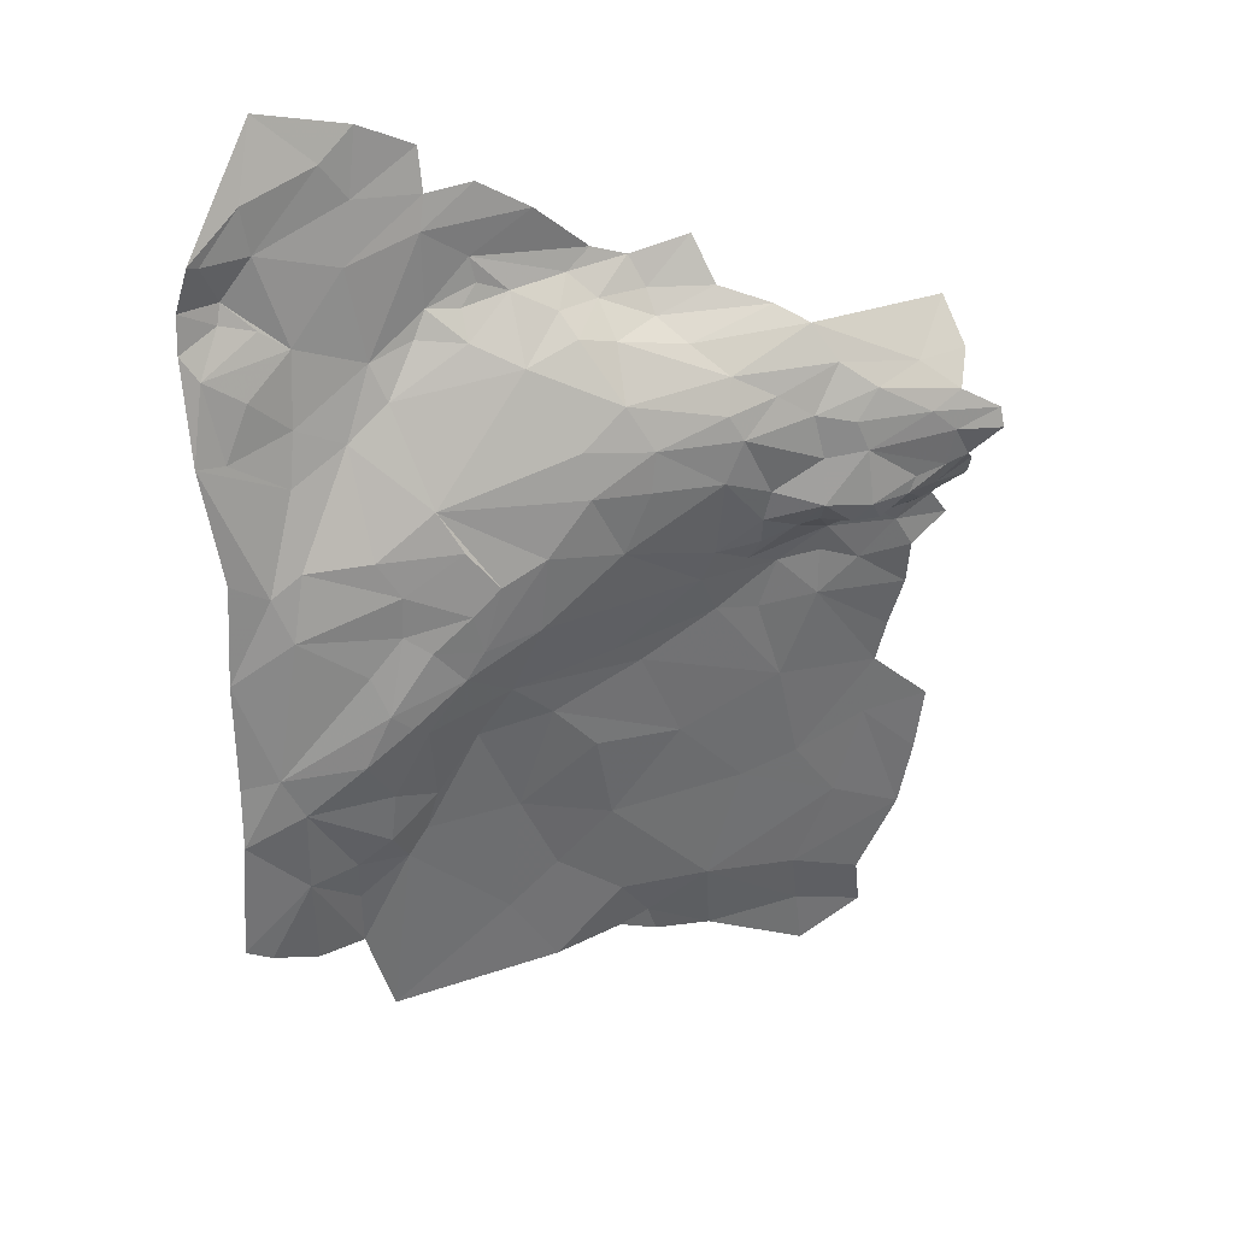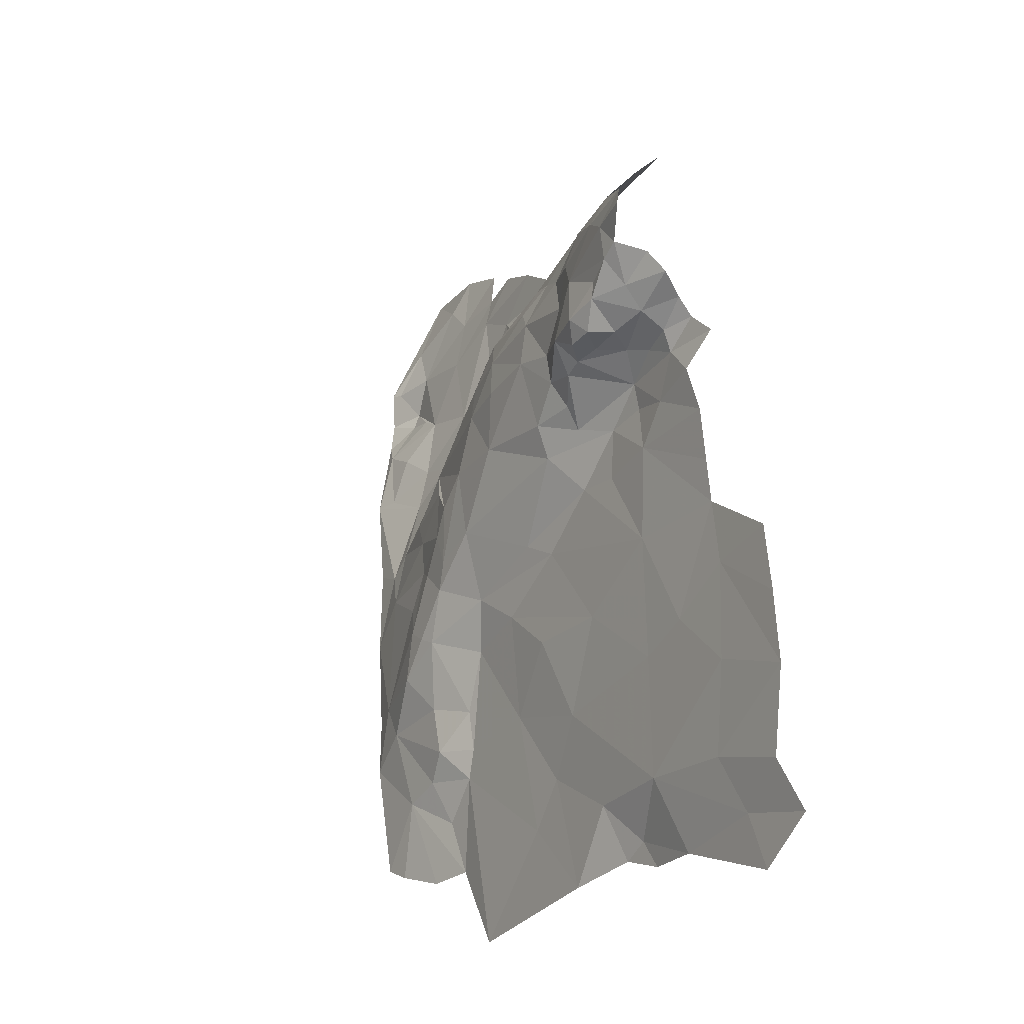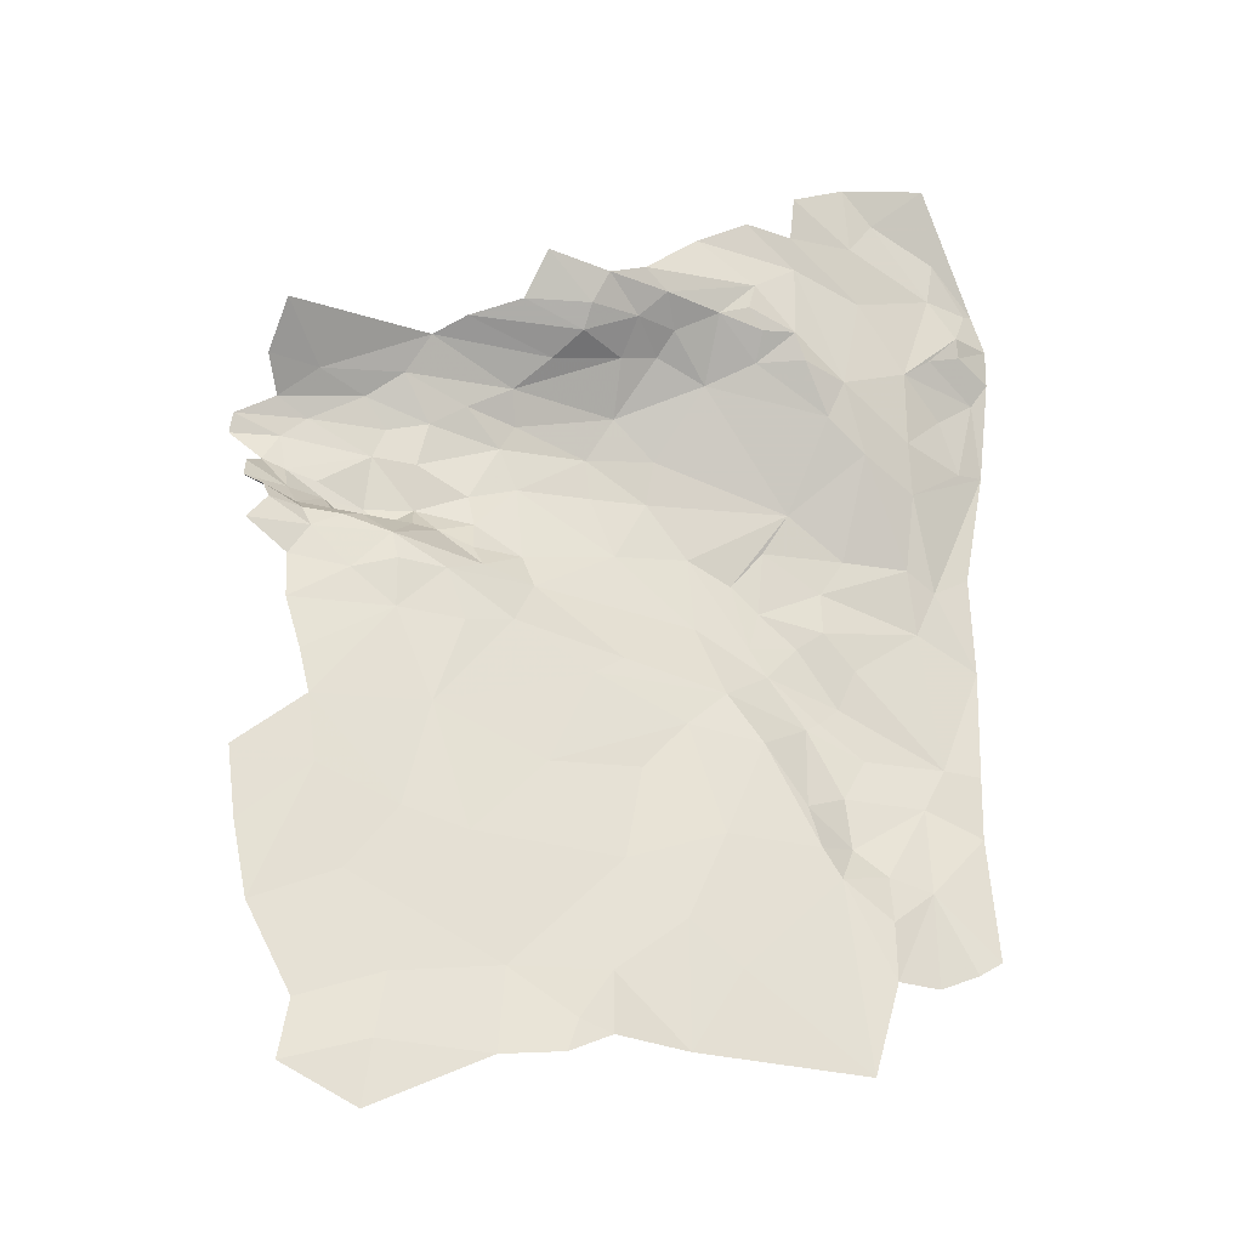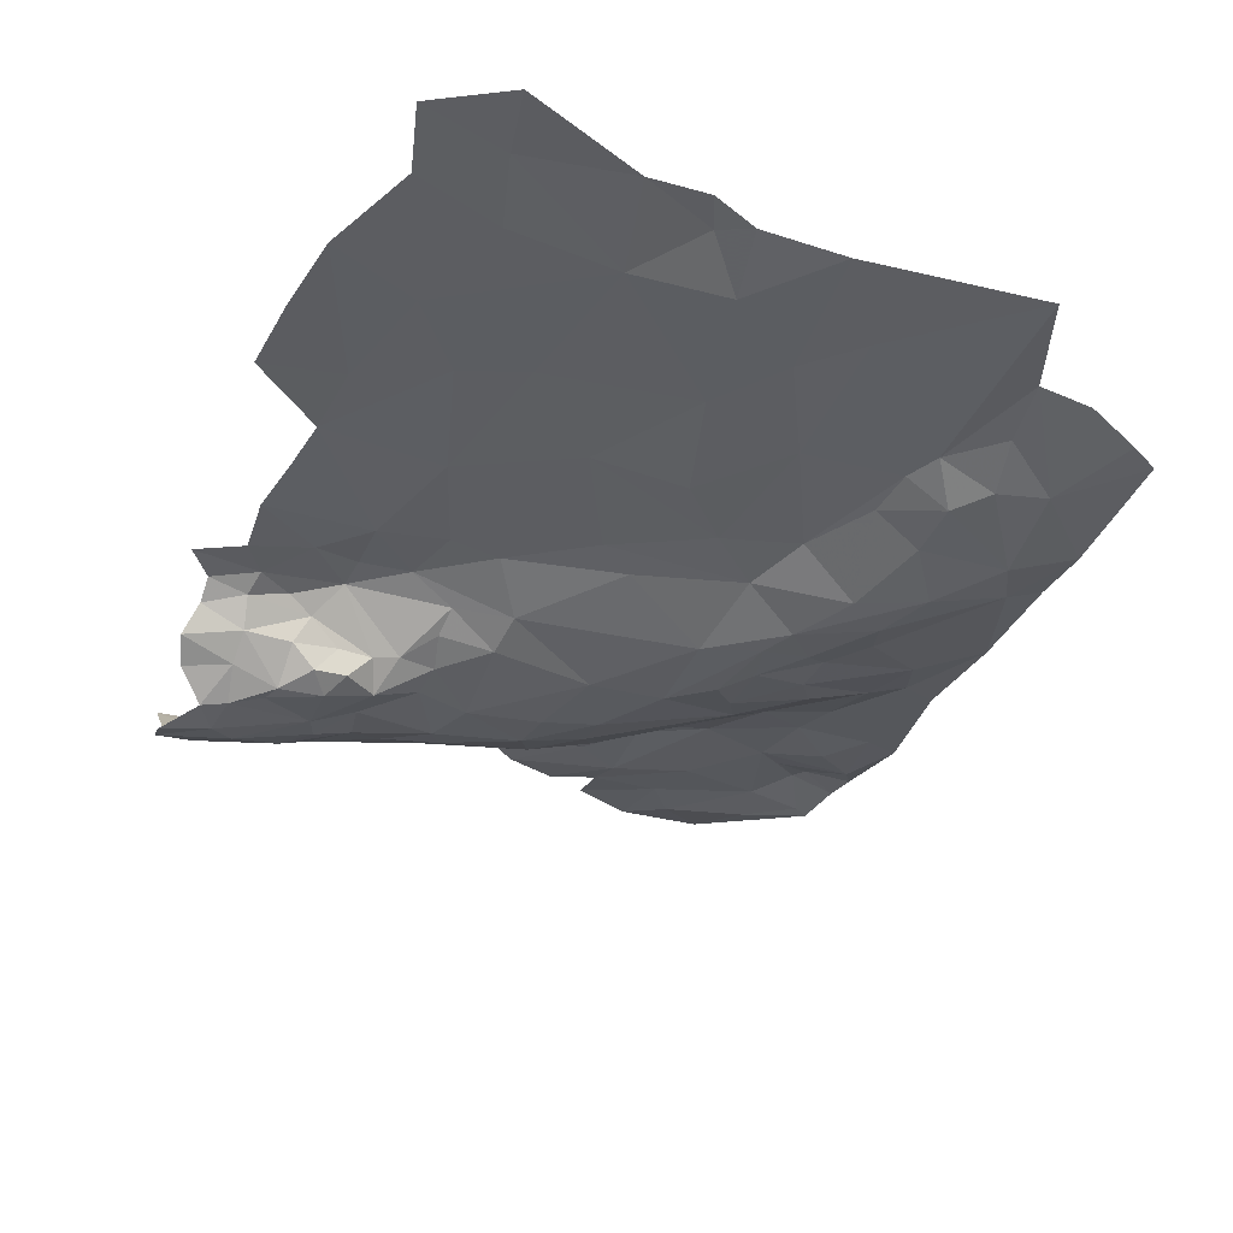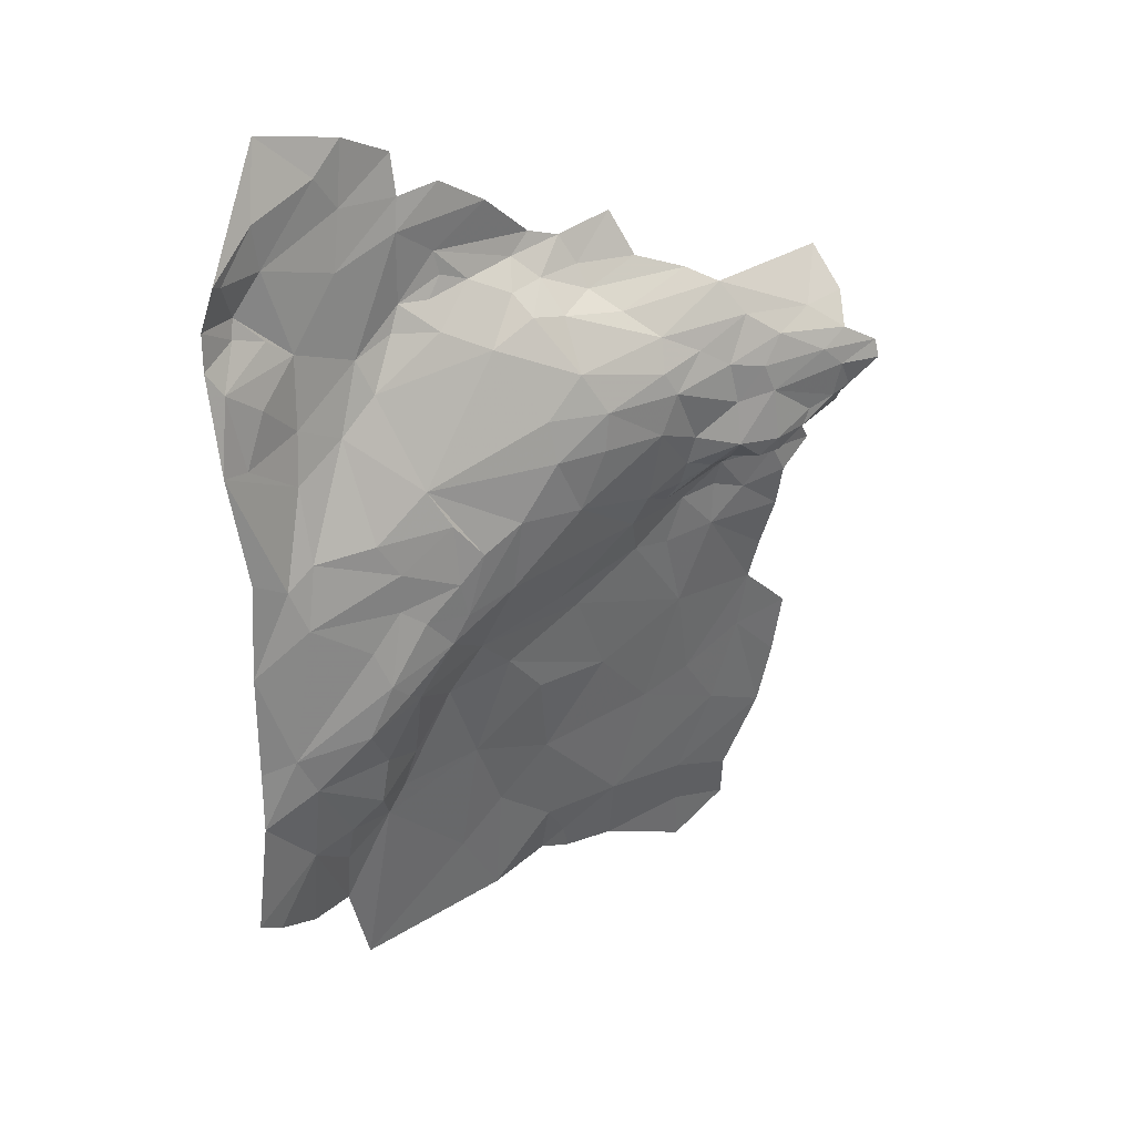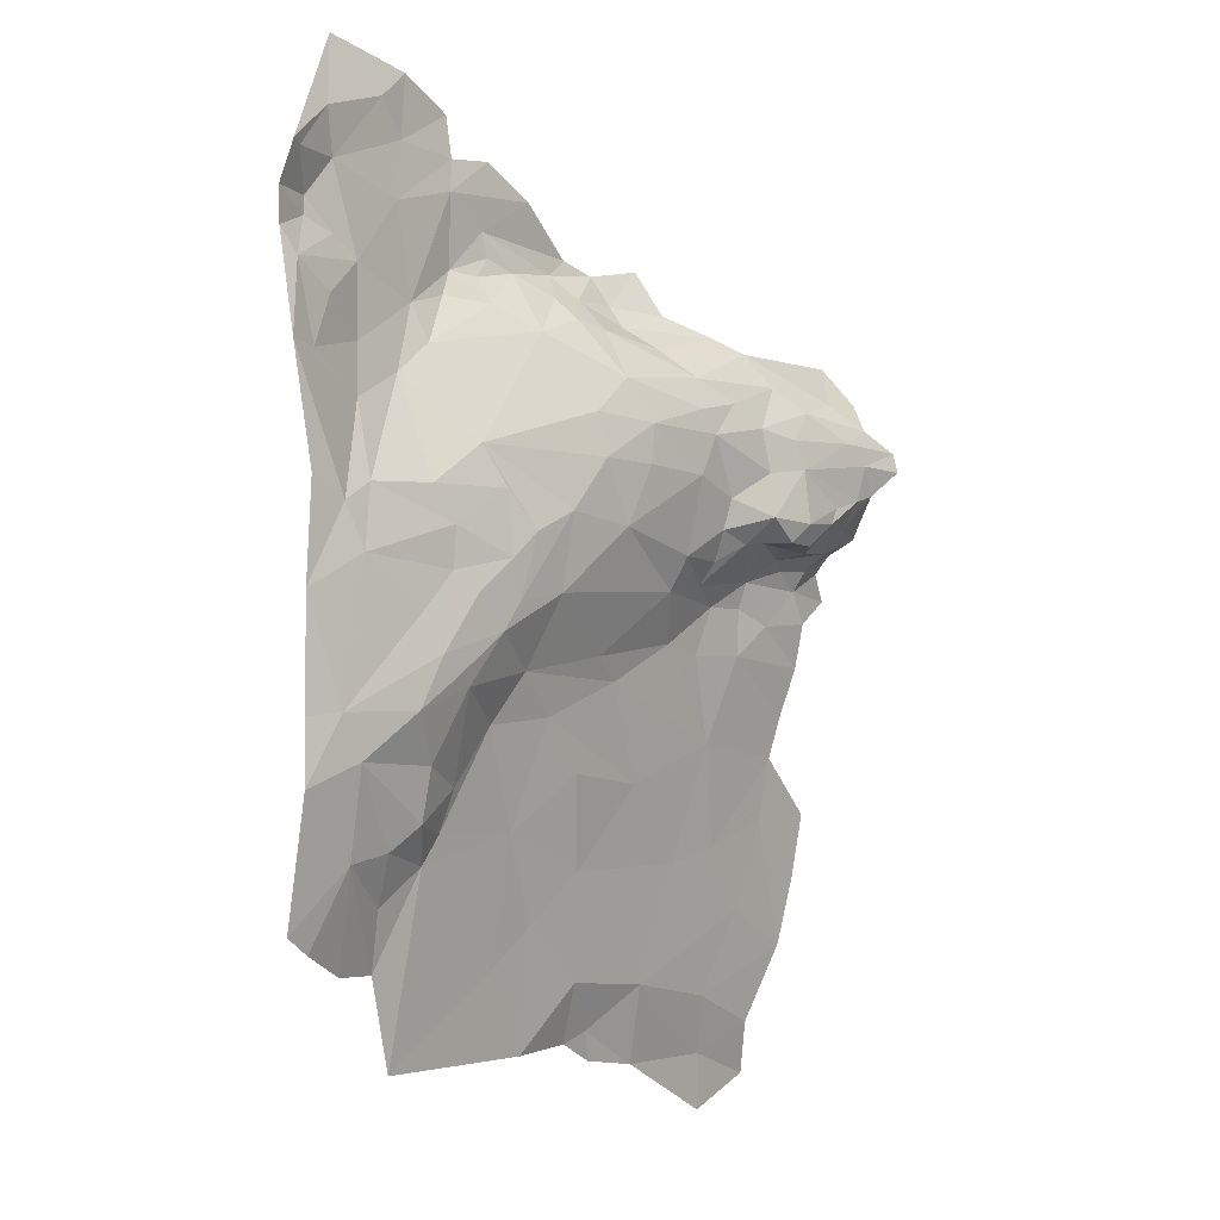
<metadata>
{"format":"obj","ext":"obj","renderer":"f3d","projection":"perspective","resolution":1024,"background":"white","views":[{"elev":26.2,"azim":150.9,"up":"+Y"},{"elev":-30.8,"azim":-123.6,"up":"+Y"},{"elev":-22.0,"azim":-28.1,"up":"+Y"},{"elev":-30.4,"azim":-23.1,"up":"+Z"},{"elev":27.3,"azim":135.1,"up":"+Y"},{"elev":-4.3,"azim":126.7,"up":"+Y"}]}
</metadata>
<code>
v 534.9 23.44 149.9
v 551.7 23.02 150.4
v 540.4 31.09 148.9
v 508.3 71.86 133.7
v 512.1 71.59 133.7
v 507.7 73.41 133.6
v 512.5 76.62 134
v 516.3 71.92 134.8
v 513.3 69.79 134.9
v 510.6 69.66 134.8
v 508.6 69.22 136.6
v 504.7 69.52 136.9
v 504.5 71.68 135
v 505.1 74.25 132.9
v 504.7 77.63 132.2
v 506.9 79.57 132.7
v 500.6 79.2 131.6
v 504 81.12 132.7
v 500.4 77.39 131.2
v 503 74.93 132.6
v 500.8 73.37 134.9
v 500.1 71.21 136.4
v 501.1 69.69 138.7
v 504.3 67.99 139.3
v 501.1 67.97 140.1
v 504.8 66.05 140.4
v 507.7 67.8 140
v 511.7 66.53 141.2
v 509.8 68.66 138.9
v 515.3 69.73 136.9
v 512.4 69.54 137
v 524 84.13 138.1
v 520.3 82.12 136.7
v 524.9 81.12 136.8
v 523.7 78.87 136.3
v 517.1 80.12 135.7
v 514.4 84.29 136.3
v 516 87.43 138.5
v 526.6 86.68 140.7
v 532.9 87.63 141.9
v 533.7 83.01 138.9
v 531.7 79.08 137.4
v 536.2 88.2 142.5
v 528.4 88.67 143.4
v 518.4 88.91 140.6
v 522.7 90.53 143
v 507 83.54 135
v 502.5 87.82 138.3
v 502.2 83.91 134.9
v 504 81.12 132.7
v 511.5 82.06 134.4
v 506.9 79.57 132.7
v 513.6 79.3 134.4
v 543.8 95.25 147.2
v 538.2 98.75 146.5
v 532.8 94.5 146.7
v 535.2 92.73 146.5
v 529.6 93.5 146.1
v 540.5 92.03 146.4
v 543.3 93 147
v 544.8 91.09 146.9
v 547.7 91.28 147.6
v 548.1 97.99 147.2
v 553 87.63 147.3
v 554.8 96.04 147.3
v 547.5 101 147.5
v 553.8 101.4 147.8
v 562.4 98.13 147.7
v 559.6 90.02 147.3
v 565 94.61 148.3
v 562.3 91.89 147.7
v 567.1 98.14 146.8
v 569.1 94.65 147.2
v 565.5 92.85 147.9
v 568.2 98.49 146.4
v 563.3 102.3 147.3
v 561.4 109 149
v 556.4 104.6 147.6
v 553.1 107.3 148
v 547.7 104.9 148
v 543.2 101.5 147.1
v 528.5 90.76 144.8
v 529.6 93.5 146.1
v 523.9 94.71 145.2
v 522.7 90.53 143
v 528.4 88.67 143.4
v 533.1 90.63 144.7
v 544.9 88.53 145.3
v 551.8 84.32 146.3
v 548.9 88.89 147.3
v 553 87.63 147.3
v 555.6 81.33 146.4
v 549.8 75.7 142.1
v 541 86.43 142.7
v 540.5 92.03 146.4
v 544.8 91.09 146.9
v 547.7 91.28 147.6
v 543.3 93 147
v 536.9 90.21 144.5
v 535.2 92.73 146.5
v 533.1 90.63 144.7
v 529.6 93.5 146.1
v 536.2 88.2 142.5
v 532.9 87.63 141.9
v 528.4 88.67 143.4
v 533.7 83.01 138.9
v 537.7 79.57 139.1
v 555.2 71.88 142.9
v 547.8 71.98 140.9
v 545 68.56 139.9
v 547.5 66.15 140.5
v 553.1 68.59 142.1
v 553.1 64.82 142.4
v 550.8 63.13 141.4
v 554.7 57.84 142
v 547.9 59.99 141.2
v 552.7 56.2 142
v 551 55.25 142.3
v 556.8 53.14 142.7
v 553.5 48.71 144.3
v 548.8 46.95 145.9
v 553.6 43.9 145.2
v 549.5 43.08 146.9
v 545.2 52.31 144.9
v 540.3 43.08 146.7
v 551.1 40.42 147.4
v 540.4 31.09 148.9
v 535.8 34.86 148.1
v 551.7 23.02 150.4
v 554.9 31.54 149.5
v 555.7 37.08 148.2
v 561 40.74 146.3
v 559.6 31.59 148.8
v 564.5 33.61 147.7
v 567.2 35.16 147.4
v 567.2 46.67 145.6
v 561.8 48.92 144.5
v 563.9 52.85 144.6
v 567.2 52.43 145.7
v 567.6 62.5 145.3
v 562.1 65.67 144.1
v 563.7 69.78 144.8
v 567.2 71.62 145.2
v 569.1 82.18 145.5
v 560.8 78.5 146.2
v 566.3 81.84 145.8
v 567.8 89.05 146.3
v 569.3 91.3 146.9
v 565.5 92.85 147.9
v 569.1 94.65 147.2
v 562.3 91.89 147.7
v 565 94.61 148.3
v 559.6 90.02 147.3
v 564.1 86.6 146.2
v 560.1 83.33 146.8
v 554.8 96.04 147.3
v 560.9 71.57 144.6
v 556.1 61.52 142.8
v 556.6 41.63 146.2
v 524.9 67.89 138.6
v 525.4 64.73 140.2
v 534 69.8 138.6
v 541.1 63.6 140.3
v 532.8 58.64 142.6
v 522.4 60.25 142.6
v 516.5 63.94 142
v 520.4 65.62 140.5
v 520.1 67.74 139
v 520.8 70.52 137.5
v 525.3 75.07 136.7
v 532 75.4 137.5
v 537.3 75.53 138.4
v 541 70.59 139.2
v 546.4 62.55 140.7
v 547.9 59.99 141.2
v 542.5 56.91 143.2
v 529.6 56.52 143.4
v 514.7 51.24 143.7
v 517.9 59.37 142.7
v 511.9 59.56 142.1
v 512 64.03 141.9
v 511.7 66.53 141.2
v 517.5 69.43 137.3
v 516.3 71.92 134.8
v 520.5 73.37 136.8
v 523.7 78.87 136.3
v 531.7 79.08 137.4
v 537.7 79.57 139.1
v 549.8 75.7 142.1
v 545 68.56 139.9
v 547.5 66.15 140.5
v 550.8 63.13 141.4
v 533.7 83.01 138.9
v 541 86.43 142.7
v 516.2 76.09 135.4
v 517.1 80.12 135.7
v 513.6 79.3 134.4
v 512.5 76.62 134
v 506.9 79.57 132.7
v 515.3 69.73 136.9
v 513.3 69.79 134.9
v 508 62.58 141.4
v 504.8 66.05 140.4
v 502.8 63.06 140.6
v 499 65.46 140.7
v 501.1 67.97 140.1
v 502.4 58.77 141.7
v 503.4 54.08 142.9
v 504 50.08 143.8
v 511.5 41.5 145.3
v 504.4 44.13 144.7
v 497.5 44.63 144.2
v 497.9 38.35 145.2
v 498.7 31.9 146.3
v 506.6 35.49 146.1
v 509.8 27.41 147.7
v 502.1 24.49 147.9
v 508.1 21.76 149.5
v 500.6 19.29 149.5
v 507 16.22 150.3
v 517.9 21.4 150.3
v 519.6 28.99 147.9
v 524.8 24.94 150.4
v 523.5 22.08 151
v 527.7 23.92 150.6
v 528.7 29.58 148.6
v 534.9 23.44 149.9
v 535.8 34.86 148.1
v 540.4 31.09 148.9
v 530.8 39.6 146.6
v 540.3 43.08 146.7
v 533.4 48.3 144.8
v 538.1 53.13 144.2
v 545.2 52.31 144.9
v 551 55.25 142.3
v 548.8 46.95 145.9
v 524.6 47.43 144.8
v 517.2 40.14 145.9
f 3 1 2
f 6 4 5
f 5 4 10
f 4 11 10
f 10 11 31
f 31 11 29
f 27 29 24
f 24 29 12
f 29 11 12
f 11 4 12
f 12 4 13
f 13 4 14
f 4 6 14
f 16 15 7
f 15 14 7
f 14 6 7
f 6 5 7
f 7 5 8
f 8 5 9
f 5 10 9
f 10 31 9
f 9 31 30
f 31 29 30
f 30 29 28
f 29 27 28
f 28 27 26
f 27 24 26
f 26 24 25
f 25 24 23
f 24 12 23
f 23 12 22
f 12 13 22
f 22 13 21
f 21 13 20
f 13 14 20
f 14 15 20
f 20 15 19
f 19 15 17
f 15 16 17
f 16 18 17
f 34 32 33
f 33 32 37
f 37 47 51
f 51 47 50
f 50 47 49
f 49 47 48
f 48 47 38
f 47 37 38
f 37 32 38
f 32 39 38
f 38 39 45
f 46 45 44
f 45 39 44
f 44 39 40
f 39 32 40
f 43 40 41
f 40 32 41
f 32 34 41
f 41 34 42
f 42 34 35
f 34 33 35
f 35 33 36
f 33 37 36
f 37 51 36
f 36 51 53
f 53 51 52
f 51 50 52
f 56 54 55
f 54 63 55
f 55 63 81
f 81 63 66
f 72 76 68
f 76 78 68
f 68 78 67
f 66 67 80
f 80 67 79
f 67 78 79
f 79 78 77
f 78 76 77
f 77 76 75
f 76 72 75
f 75 72 73
f 74 73 70
f 73 72 70
f 72 68 70
f 71 70 69
f 70 68 69
f 69 68 65
f 68 67 65
f 67 66 65
f 66 63 65
f 65 63 64
f 64 63 62
f 63 54 62
f 62 54 60
f 61 60 59
f 60 54 59
f 59 54 57
f 54 56 57
f 56 58 57
f 84 82 83
f 83 82 87
f 87 82 86
f 86 82 85
f 82 84 85
f 90 88 89
f 117 119 115
f 115 158 113
f 109 112 108
f 112 157 108
f 108 157 92
f 147 154 146
f 154 155 146
f 146 155 145
f 155 92 145
f 92 157 145
f 145 157 142
f 142 157 141
f 157 112 141
f 112 113 141
f 113 158 141
f 141 158 138
f 158 115 138
f 115 119 138
f 138 119 137
f 119 120 137
f 120 122 137
f 122 159 137
f 137 159 132
f 132 159 131
f 131 159 126
f 159 122 126
f 122 123 126
f 129 126 127
f 128 127 125
f 127 126 125
f 126 123 125
f 125 123 124
f 124 123 121
f 123 122 121
f 122 120 121
f 121 120 118
f 120 119 118
f 119 117 118
f 118 117 116
f 117 115 116
f 116 115 114
f 115 113 114
f 114 113 111
f 113 112 111
f 112 109 111
f 111 109 110
f 110 109 93
f 109 108 93
f 108 92 93
f 92 89 93
f 107 93 94
f 93 89 94
f 89 88 94
f 106 94 103
f 94 99 103
f 105 104 101
f 104 103 101
f 103 99 101
f 102 101 100
f 101 99 100
f 100 99 95
f 99 94 95
f 94 88 95
f 95 88 96
f 98 96 97
f 96 88 97
f 88 90 97
f 97 90 91
f 90 89 91
f 89 92 91
f 92 155 91
f 156 91 153
f 91 155 153
f 155 154 153
f 154 147 153
f 153 147 151
f 152 151 149
f 151 147 149
f 150 149 148
f 149 147 148
f 148 147 144
f 147 146 144
f 146 145 144
f 145 142 144
f 144 142 143
f 143 142 140
f 142 141 140
f 141 138 140
f 140 138 139
f 139 138 136
f 138 137 136
f 137 132 136
f 136 132 135
f 135 132 134
f 134 132 133
f 133 132 130
f 132 131 130
f 131 126 130
f 126 129 130
f 162 160 161
f 161 165 164
f 164 165 177
f 211 215 210
f 215 238 210
f 210 238 178
f 238 237 178
f 237 177 178
f 177 165 178
f 165 179 178
f 178 179 180
f 202 180 181
f 181 180 166
f 180 179 166
f 179 165 166
f 165 161 166
f 166 161 167
f 161 160 167
f 160 168 167
f 167 168 183
f 183 168 169
f 168 160 169
f 185 169 170
f 169 160 170
f 160 162 170
f 170 162 171
f 171 162 172
f 172 162 173
f 174 173 163
f 173 162 163
f 162 161 163
f 161 164 163
f 163 164 176
f 164 177 176
f 176 177 233
f 177 237 233
f 233 237 232
f 232 237 230
f 237 238 230
f 223 226 222
f 226 230 222
f 230 238 222
f 238 215 222
f 218 222 216
f 222 215 216
f 216 215 214
f 215 211 214
f 214 211 213
f 213 211 212
f 212 211 209
f 211 210 209
f 210 178 209
f 178 180 209
f 209 180 208
f 208 180 207
f 180 202 207
f 207 202 204
f 206 205 203
f 205 204 203
f 204 202 203
f 203 202 182
f 202 181 182
f 181 166 182
f 166 167 182
f 167 183 182
f 182 183 200
f 201 200 184
f 200 183 184
f 183 169 184
f 169 185 184
f 185 195 184
f 184 195 198
f 199 198 197
f 198 195 197
f 197 195 196
f 196 195 186
f 195 185 186
f 185 170 186
f 186 170 187
f 170 171 187
f 171 172 187
f 194 193 188
f 193 187 188
f 187 172 188
f 188 172 189
f 172 173 189
f 189 173 190
f 173 174 190
f 190 174 191
f 191 174 192
f 192 174 175
f 174 163 175
f 163 176 175
f 175 176 235
f 236 235 234
f 235 176 234
f 176 233 234
f 234 233 231
f 233 232 231
f 232 230 231
f 231 230 228
f 230 226 228
f 229 228 227
f 228 226 227
f 227 226 225
f 226 223 225
f 225 223 224
f 224 223 221
f 223 222 221
f 222 218 221
f 221 218 220
f 220 218 219
f 219 218 217
f 218 216 217
f 216 214 217

</code>
